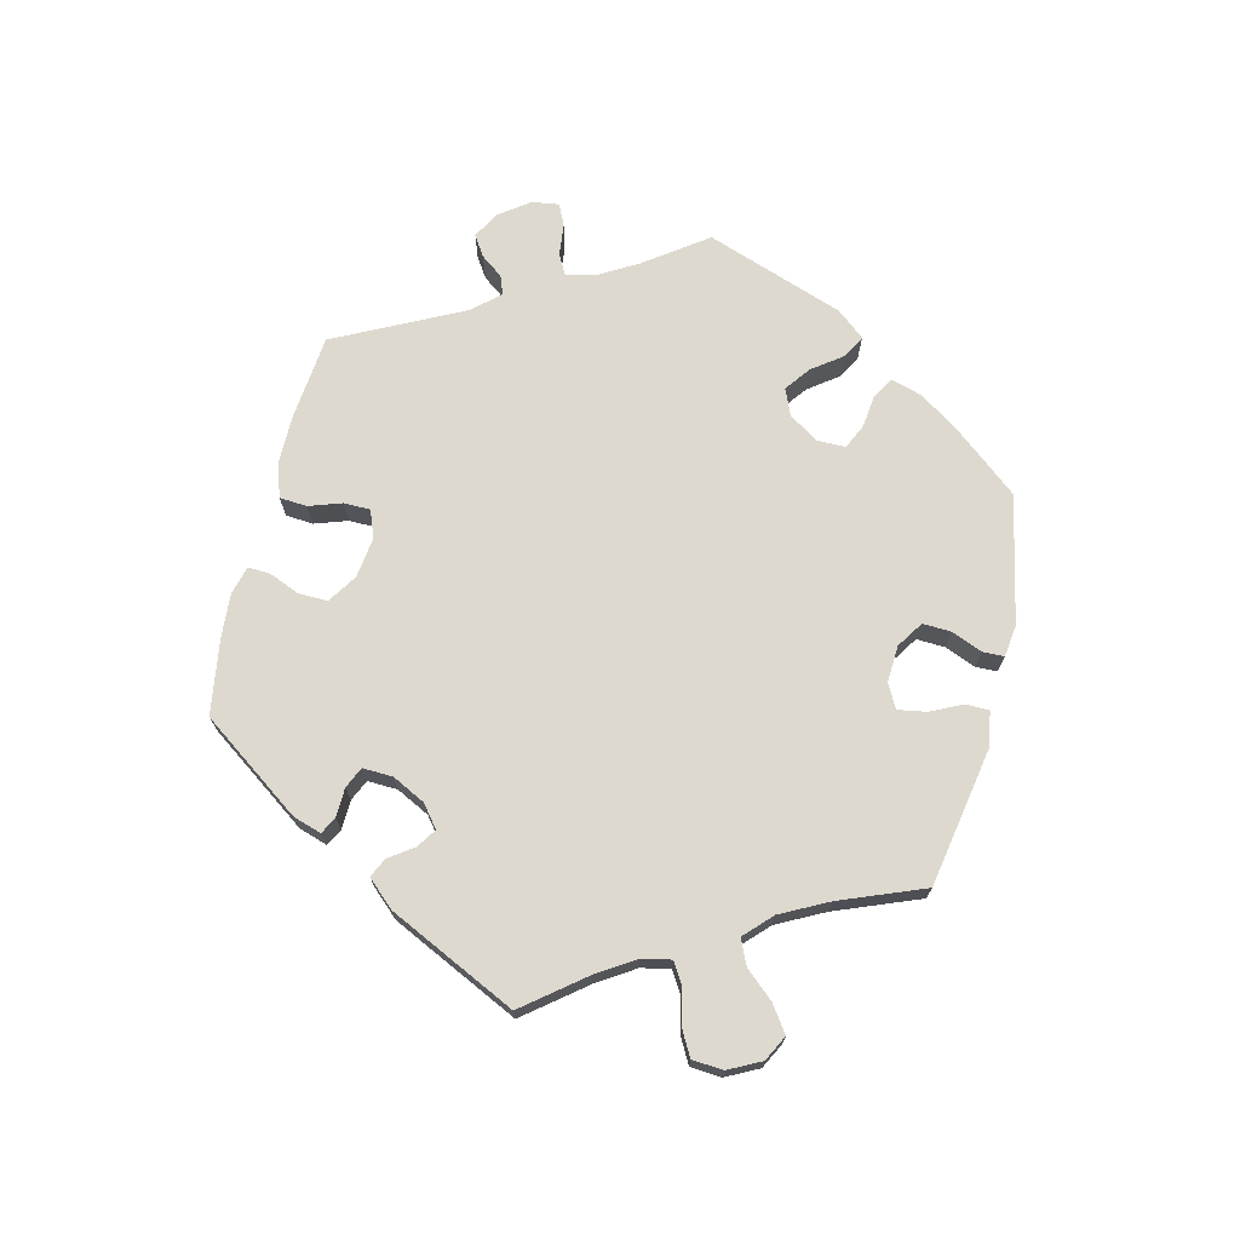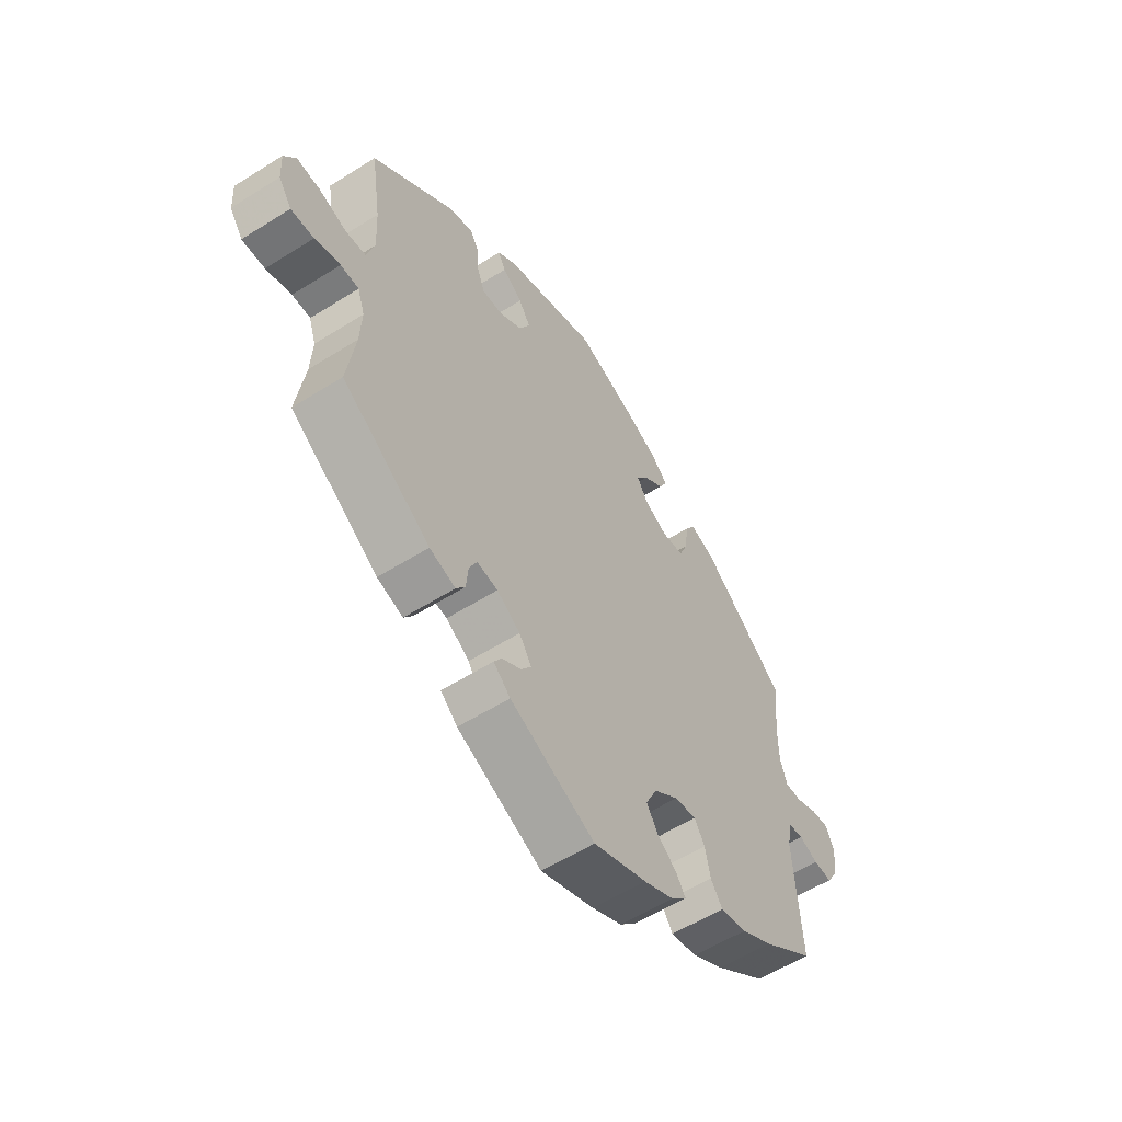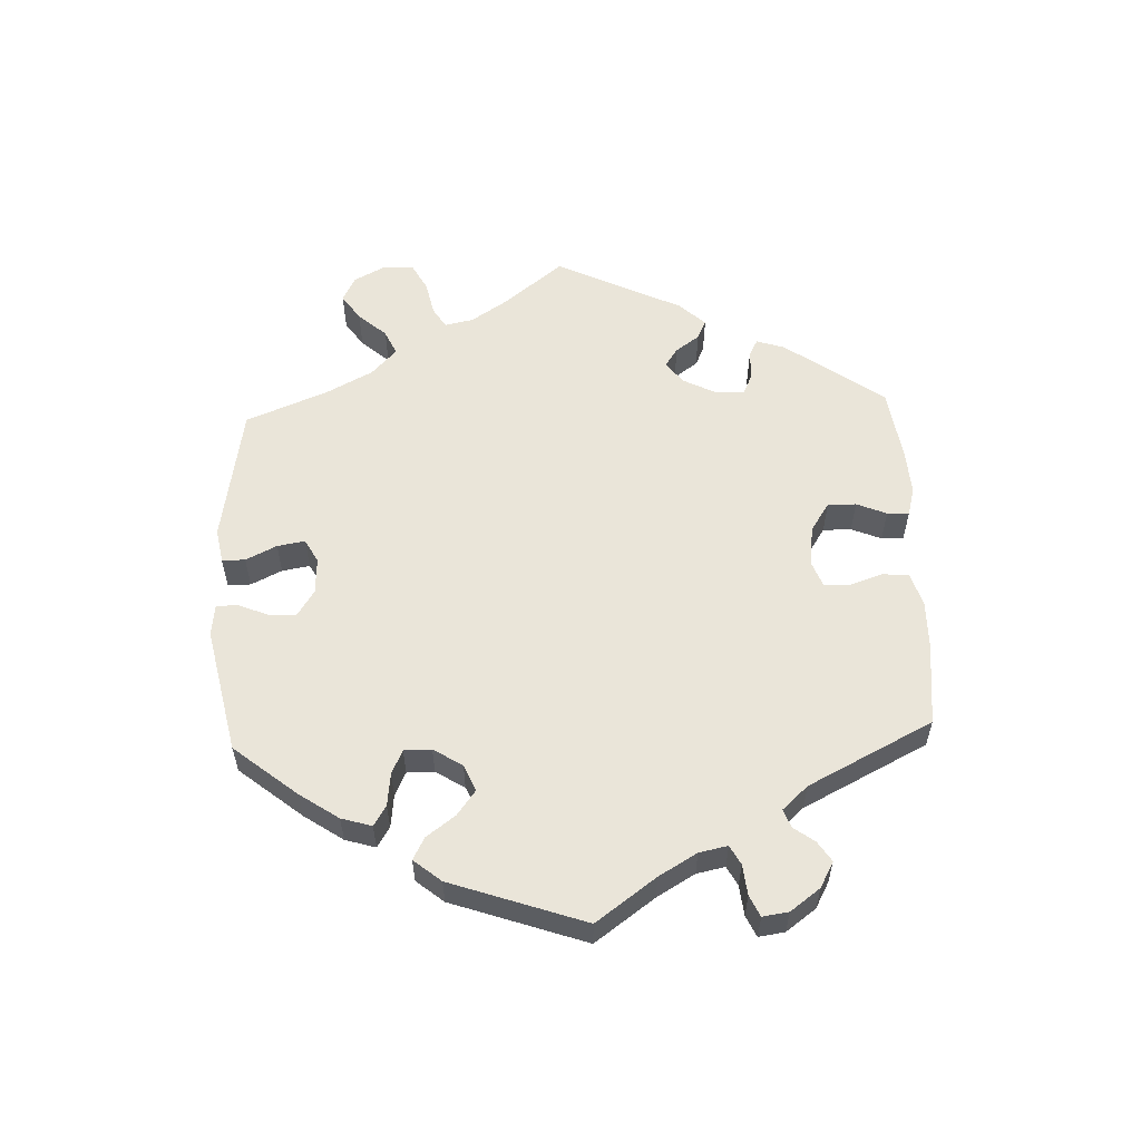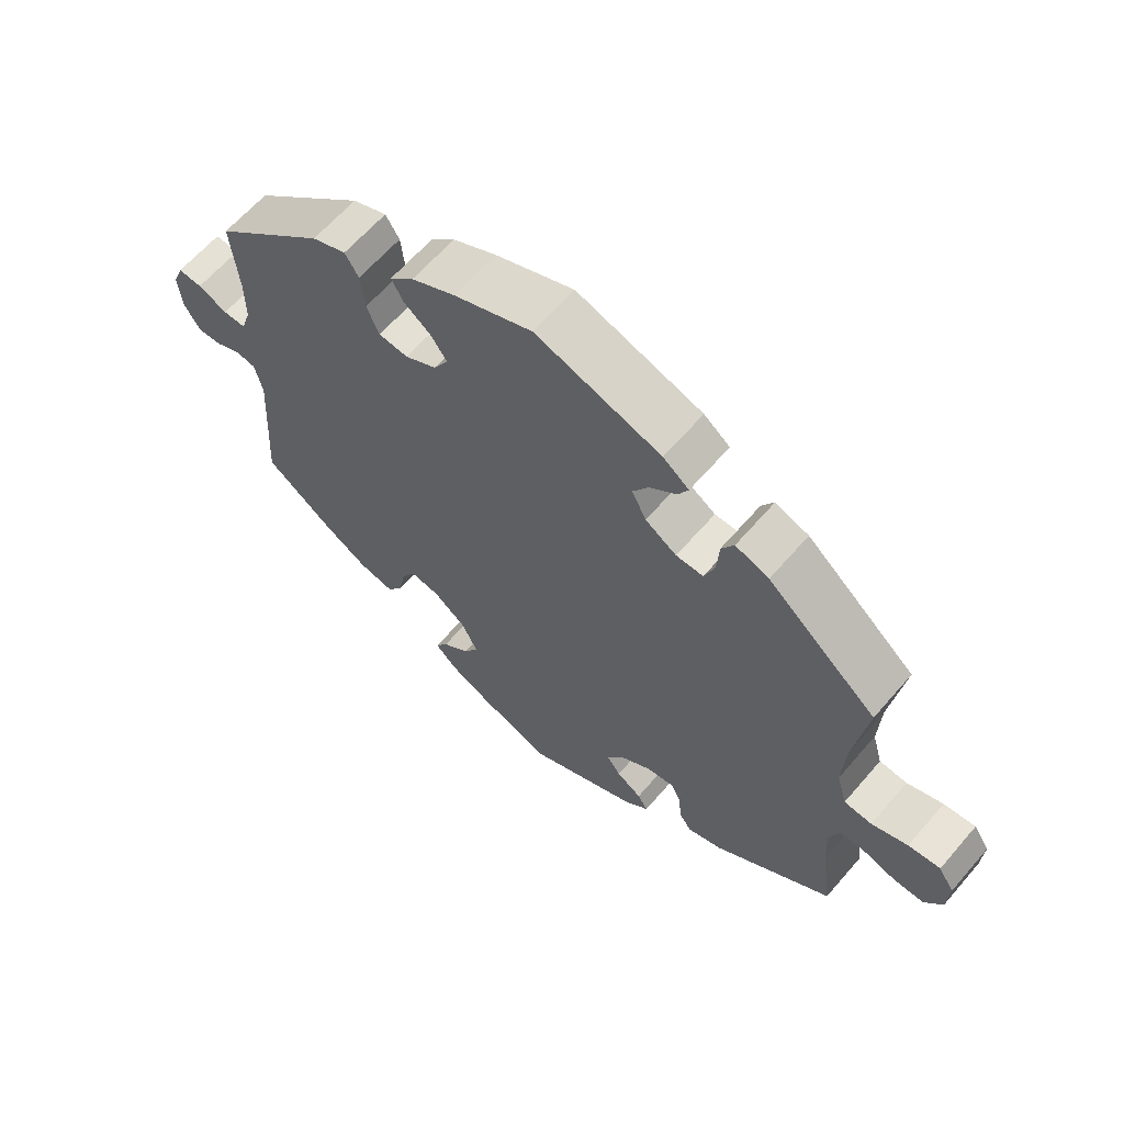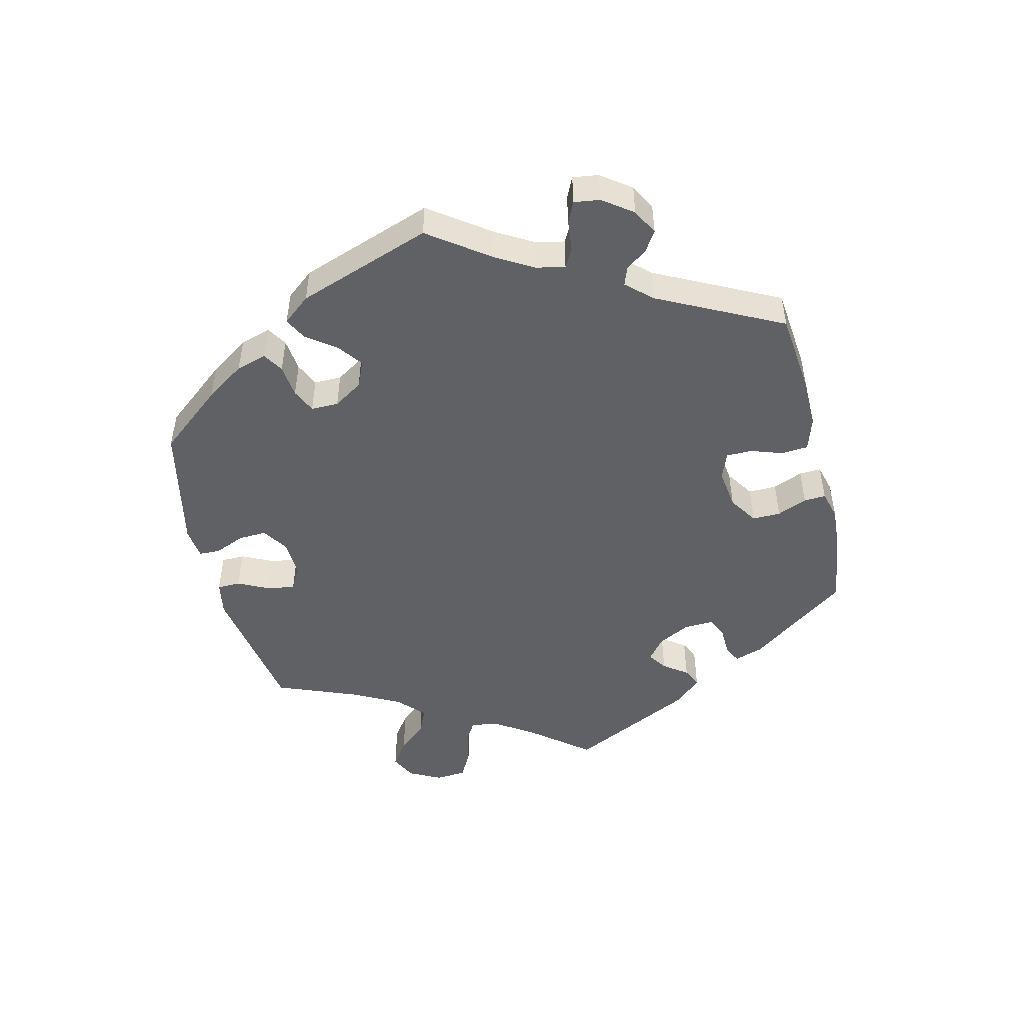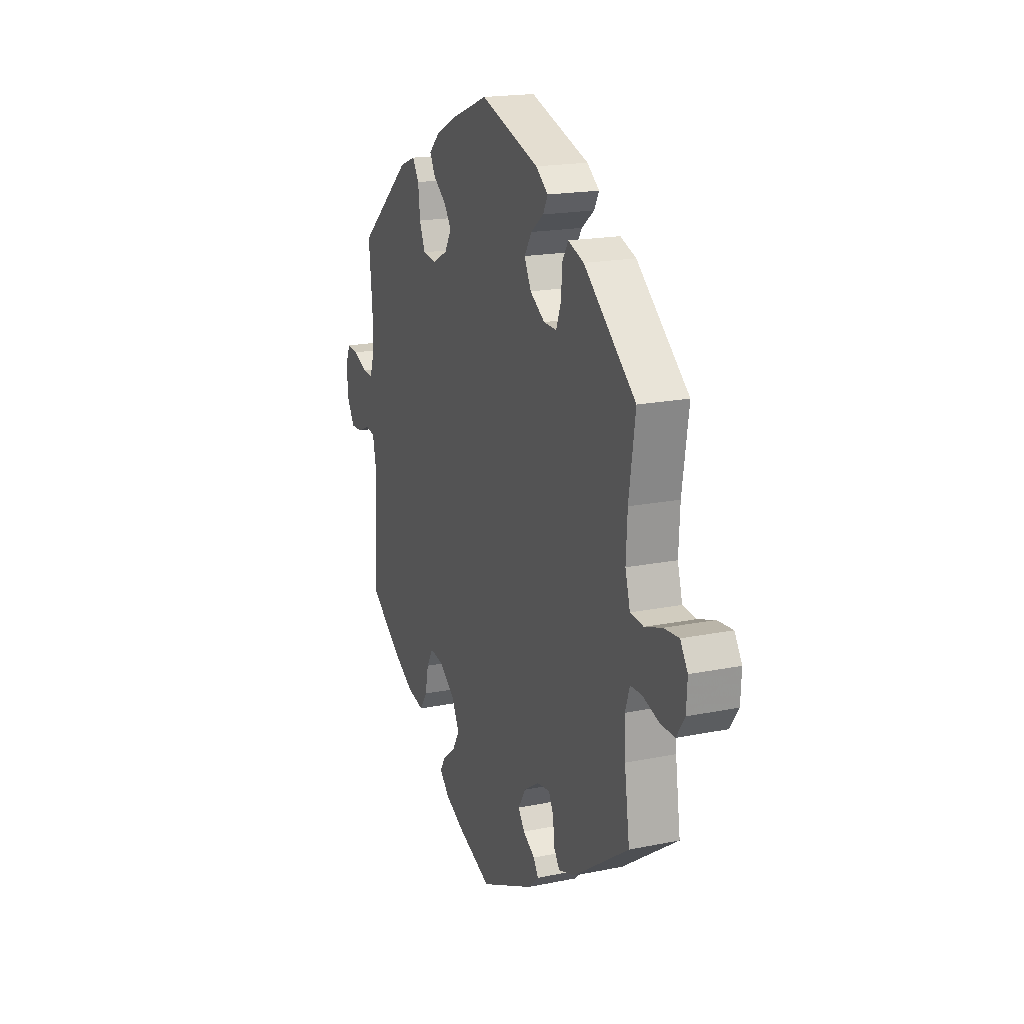
<metadata>
{"format":"obj","ext":"obj","renderer":"f3d","projection":"perspective","resolution":1024,"background":"white","views":[{"elev":71.7,"azim":-106.4,"up":"+Y"},{"elev":-57.1,"azim":-56.7,"up":"+Z"},{"elev":57.8,"azim":57.5,"up":"+Y"},{"elev":62.8,"azim":-139.4,"up":"+Z"},{"elev":-49.5,"azim":73.5,"up":"+Y"},{"elev":18.5,"azim":-111.5,"up":"+Z"}]}
</metadata>
<code>
v 0.399 0.07 -0.362
v 0.336 0.07 -0.399
v 0.284 0.07 -0.41
v 0.261 0.07 -0.376
v 0.251 0.07 -0.326
v 0.231 0.07 -0.292
v 0.188 0.07 -0.299
v 0.14 0.07 -0.336
v 0.117 0.07 -0.382
v 0.139 0.07 -0.419
v 0.178 0.07 -0.449
v 0.196 0.07 -0.477
v 0.165 0.07 -0.508
v 0.106 0.07 -0.537
v 0.001 0.07 -0.578
v -0.166 0.07 -0.502
v -0.199 0.07 -0.472
v -0.184 0.07 -0.448
v -0.147 0.07 -0.425
v -0.127 0.07 -0.397
v -0.151 0.07 -0.359
v -0.197 0.07 -0.329
v -0.238 0.07 -0.323
v -0.253 0.07 -0.354
v -0.257 0.07 -0.398
v -0.275 0.07 -0.424
v -0.326 0.07 -0.408
v -0.5 0.07 -0.289
v -0.484 0.07 -0.177
v -0.481 0.07 -0.111
v -0.495 0.07 -0.069
v -0.531 0.07 -0.068
v -0.581 0.07 -0.084
v -0.626 0.07 -0.085
v -0.652 0.07 -0.047
v -0.655 0.07 0.007
v -0.632 0.07 0.043
v -0.585 0.07 0.039
v -0.532 0.07 0.021
v -0.491 0.07 0.025
v -0.476 0.07 0.078
v -0.48 0.07 0.157
v -0.5 0.07 0.289
v -0.339 0.07 0.425
v -0.29 0.07 0.443
v -0.272 0.07 0.413
v -0.268 0.07 0.361
v -0.253 0.07 0.321
v -0.213 0.07 0.322
v -0.167 0.07 0.352
v -0.146 0.07 0.394
v -0.169 0.07 0.43
v -0.208 0.07 0.46
v -0.223 0.07 0.488
v -0.185 0.07 0.517
v -0.001 0.07 0.578
v 0.114 0.07 0.534
v 0.178 0.07 0.503
v 0.213 0.07 0.47
v 0.196 0.07 0.438
v 0.156 0.07 0.408
v 0.133 0.07 0.375
v 0.154 0.07 0.339
v 0.2 0.07 0.315
v 0.243 0.07 0.32
v 0.261 0.07 0.363
v 0.267 0.07 0.418
v 0.287 0.07 0.45
v 0.337 0.07 0.431
v 0.501 0.07 0.29
v 0.49 0.07 0.178
v 0.49 0.07 0.111
v 0.504 0.07 0.069
v 0.537 0.07 0.07
v 0.58 0.07 0.089
v 0.615 0.07 0.092
v 0.63 0.07 0.055
v 0.624 0.07 -0.001
v 0.601 0.07 -0.039
v 0.565 0.07 -0.037
v 0.528 0.07 -0.021
v 0.499 0.07 -0.026
v 0.488 0.07 -0.077
v 0.501 0.07 -0.288
v 0.399 0 -0.362
v 0.336 0 -0.399
v 0.284 0 -0.41
v 0.261 0 -0.376
v 0.251 0 -0.326
v 0.231 0 -0.292
v 0.188 0 -0.299
v 0.14 0 -0.336
v 0.117 0 -0.382
v 0.139 0 -0.419
v 0.178 0 -0.449
v 0.196 0 -0.477
v 0.165 0 -0.508
v 0.106 0 -0.537
v 0.001 0 -0.578
v -0.166 0 -0.502
v -0.199 0 -0.472
v -0.184 0 -0.448
v -0.147 0 -0.425
v -0.127 0 -0.397
v -0.151 0 -0.359
v -0.197 0 -0.329
v -0.238 0 -0.323
v -0.253 0 -0.354
v -0.257 0 -0.398
v -0.275 0 -0.424
v -0.326 0 -0.408
v -0.5 0 -0.289
v -0.484 0 -0.177
v -0.481 0 -0.111
v -0.495 0 -0.069
v -0.531 0 -0.068
v -0.581 0 -0.084
v -0.626 0 -0.085
v -0.652 0 -0.047
v -0.655 0 0.007
v -0.632 0 0.043
v -0.585 0 0.039
v -0.532 0 0.021
v -0.491 0 0.025
v -0.476 0 0.078
v -0.48 0 0.157
v -0.5 0 0.289
v -0.339 0 0.425
v -0.29 0 0.443
v -0.272 0 0.413
v -0.268 0 0.361
v -0.253 0 0.321
v -0.213 0 0.322
v -0.167 0 0.352
v -0.146 0 0.394
v -0.169 0 0.43
v -0.208 0 0.46
v -0.223 0 0.488
v -0.185 0 0.517
v -0.001 0 0.578
v 0.114 0 0.534
v 0.178 0 0.503
v 0.213 0 0.47
v 0.196 0 0.438
v 0.156 0 0.408
v 0.133 0 0.375
v 0.154 0 0.339
v 0.2 0 0.315
v 0.243 0 0.32
v 0.261 0 0.363
v 0.267 0 0.418
v 0.287 0 0.45
v 0.337 0 0.431
v 0.501 0 0.29
v 0.49 0 0.178
v 0.49 0 0.111
v 0.504 0 0.069
v 0.537 0 0.07
v 0.58 0 0.089
v 0.615 0 0.092
v 0.63 0 0.055
v 0.624 0 -0.001
v 0.601 0 -0.039
v 0.565 0 -0.037
v 0.528 0 -0.021
v 0.499 0 -0.026
v 0.488 0 -0.077
v 0.501 0 -0.288
f 83 84 1 2
f 82 83 2 3
f 78 79 80 81
f 78 81 82
f 77 78 82
f 74 75 76 77
f 73 74 77 82
f 72 73 82 3
f 68 69 70 71
f 66 67 68 71
f 65 66 71 72
f 64 65 72 3
f 58 59 60 61
f 58 61 62
f 57 58 62
f 56 57 62
f 55 56 62 63
f 52 53 54 55
f 51 52 55 63
f 44 45 46 47
f 42 43 44 47
f 41 42 47 48
f 40 41 48 49
f 36 37 38 39
f 36 39 40
f 35 36 40
f 32 33 34 35
f 31 32 35 40
f 30 31 40 49
f 26 27 28 29
f 24 25 26 29
f 23 24 29 30
f 22 23 30 49
f 16 17 18 19
f 16 19 20
f 15 16 20
f 14 15 20 21
f 10 11 12 13
f 9 10 13 14
f 64 3 4 5
f 64 5 6
f 50 51 63 64
f 50 64 6 7
f 21 22 49 50
f 9 14 21 50
f 8 9 50
f 7 8 50
f 86 85 168 167
f 87 86 167 166
f 165 164 163 162
f 166 165 162
f 166 162 161
f 161 160 159 158
f 166 161 158 157
f 87 166 157 156
f 155 154 153 152
f 155 152 151 150
f 156 155 150 149
f 87 156 149 148
f 145 144 143 142
f 146 145 142
f 146 142 141
f 146 141 140
f 147 146 140 139
f 139 138 137 136
f 147 139 136 135
f 131 130 129 128
f 131 128 127 126
f 132 131 126 125
f 133 132 125 124
f 123 122 121 120
f 124 123 120
f 124 120 119
f 119 118 117 116
f 124 119 116 115
f 133 124 115 114
f 113 112 111 110
f 113 110 109 108
f 114 113 108 107
f 133 114 107 106
f 103 102 101 100
f 104 103 100
f 104 100 99
f 105 104 99 98
f 97 96 95 94
f 98 97 94 93
f 89 88 87 148
f 90 89 148
f 148 147 135 134
f 91 90 148 134
f 134 133 106 105
f 134 105 98 93
f 134 93 92
f 134 92 91
f 1 85 86 2
f 2 86 87 3
f 3 87 88 4
f 4 88 89 5
f 5 89 90 6
f 6 90 91 7
f 7 91 92 8
f 8 92 93 9
f 9 93 94 10
f 10 94 95 11
f 11 95 96 12
f 12 96 97 13
f 13 97 98 14
f 14 98 99 15
f 15 99 100 16
f 16 100 101 17
f 17 101 102 18
f 18 102 103 19
f 19 103 104 20
f 20 104 105 21
f 21 105 106 22
f 22 106 107 23
f 23 107 108 24
f 24 108 109 25
f 25 109 110 26
f 26 110 111 27
f 27 111 112 28
f 28 112 113 29
f 29 113 114 30
f 30 114 115 31
f 31 115 116 32
f 32 116 117 33
f 33 117 118 34
f 34 118 119 35
f 35 119 120 36
f 36 120 121 37
f 37 121 122 38
f 38 122 123 39
f 39 123 124 40
f 40 124 125 41
f 41 125 126 42
f 42 126 127 43
f 43 127 128 44
f 44 128 129 45
f 45 129 130 46
f 46 130 131 47
f 47 131 132 48
f 48 132 133 49
f 49 133 134 50
f 50 134 135 51
f 51 135 136 52
f 52 136 137 53
f 53 137 138 54
f 54 138 139 55
f 55 139 140 56
f 56 140 141 57
f 57 141 142 58
f 58 142 143 59
f 59 143 144 60
f 60 144 145 61
f 61 145 146 62
f 62 146 147 63
f 63 147 148 64
f 64 148 149 65
f 65 149 150 66
f 66 150 151 67
f 67 151 152 68
f 68 152 153 69
f 69 153 154 70
f 70 154 155 71
f 71 155 156 72
f 72 156 157 73
f 73 157 158 74
f 74 158 159 75
f 75 159 160 76
f 76 160 161 77
f 77 161 162 78
f 78 162 163 79
f 79 163 164 80
f 80 164 165 81
f 81 165 166 82
f 82 166 167 83
f 83 167 168 84
f 84 168 85 1

</code>
